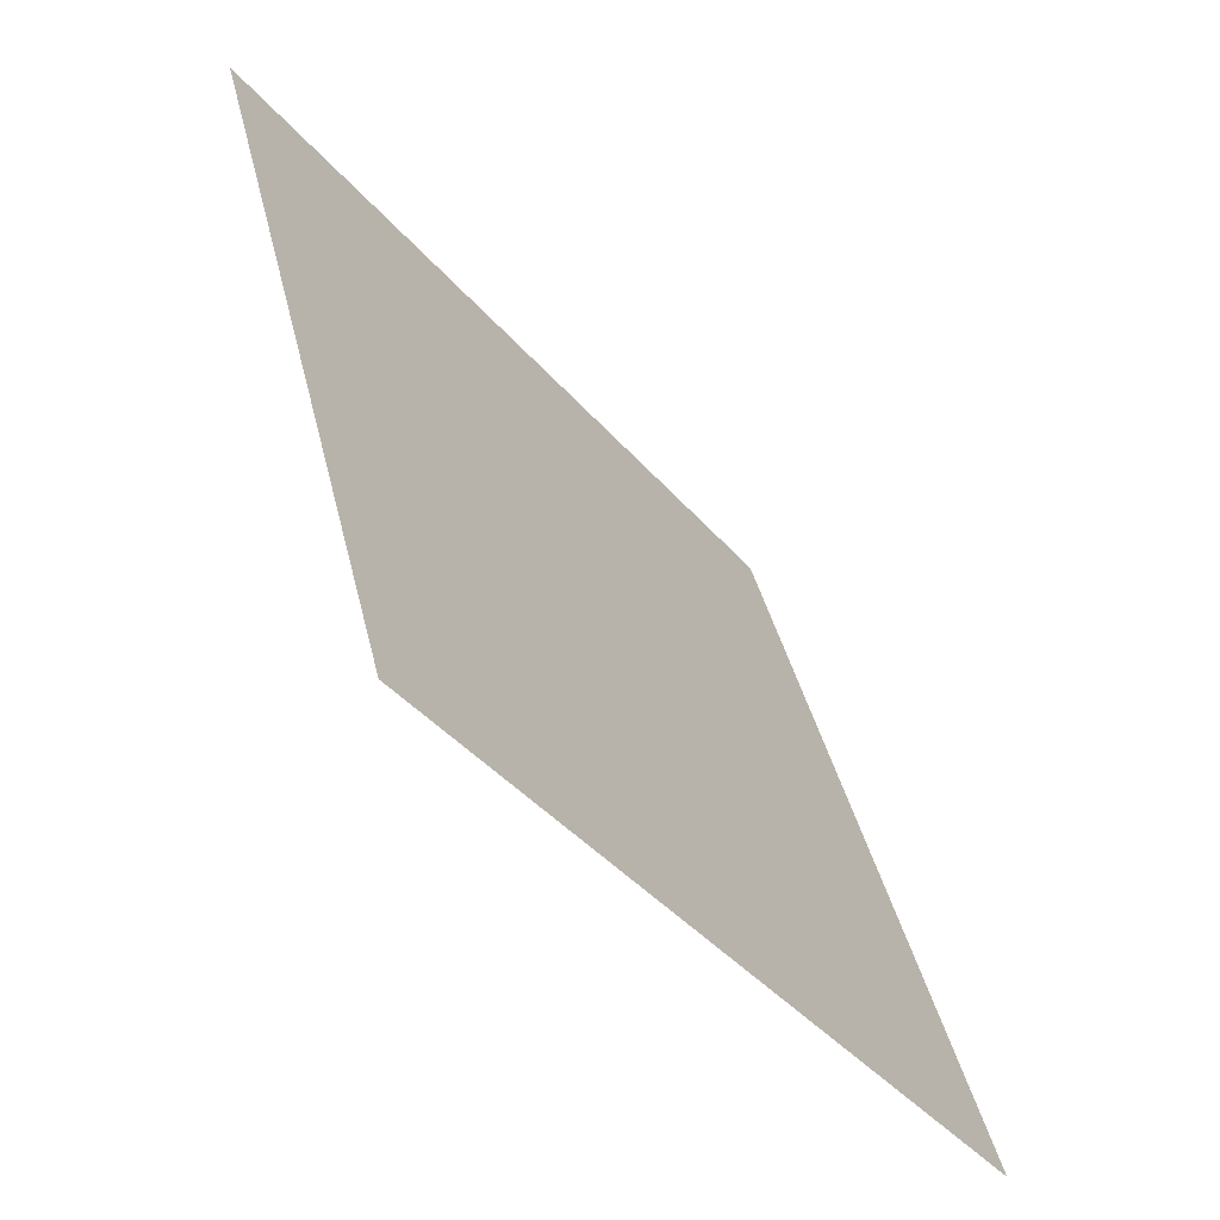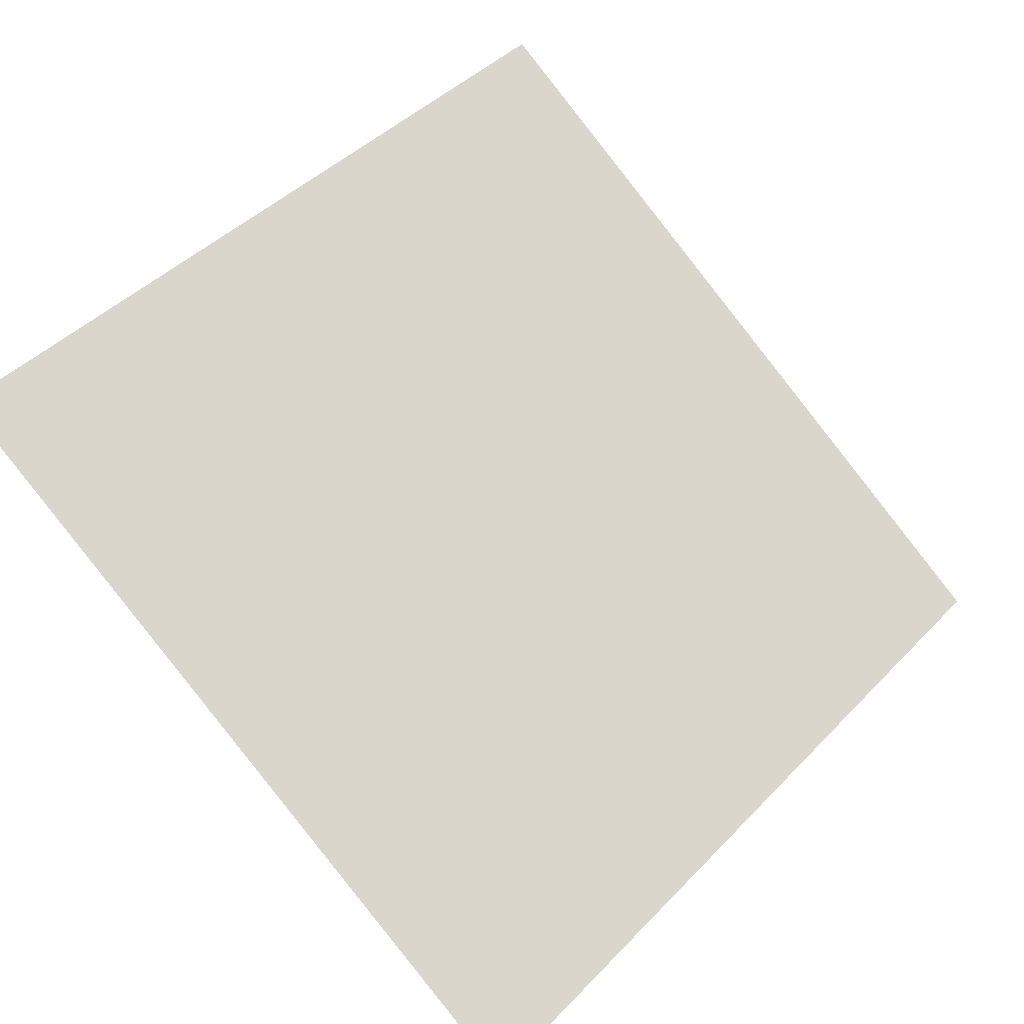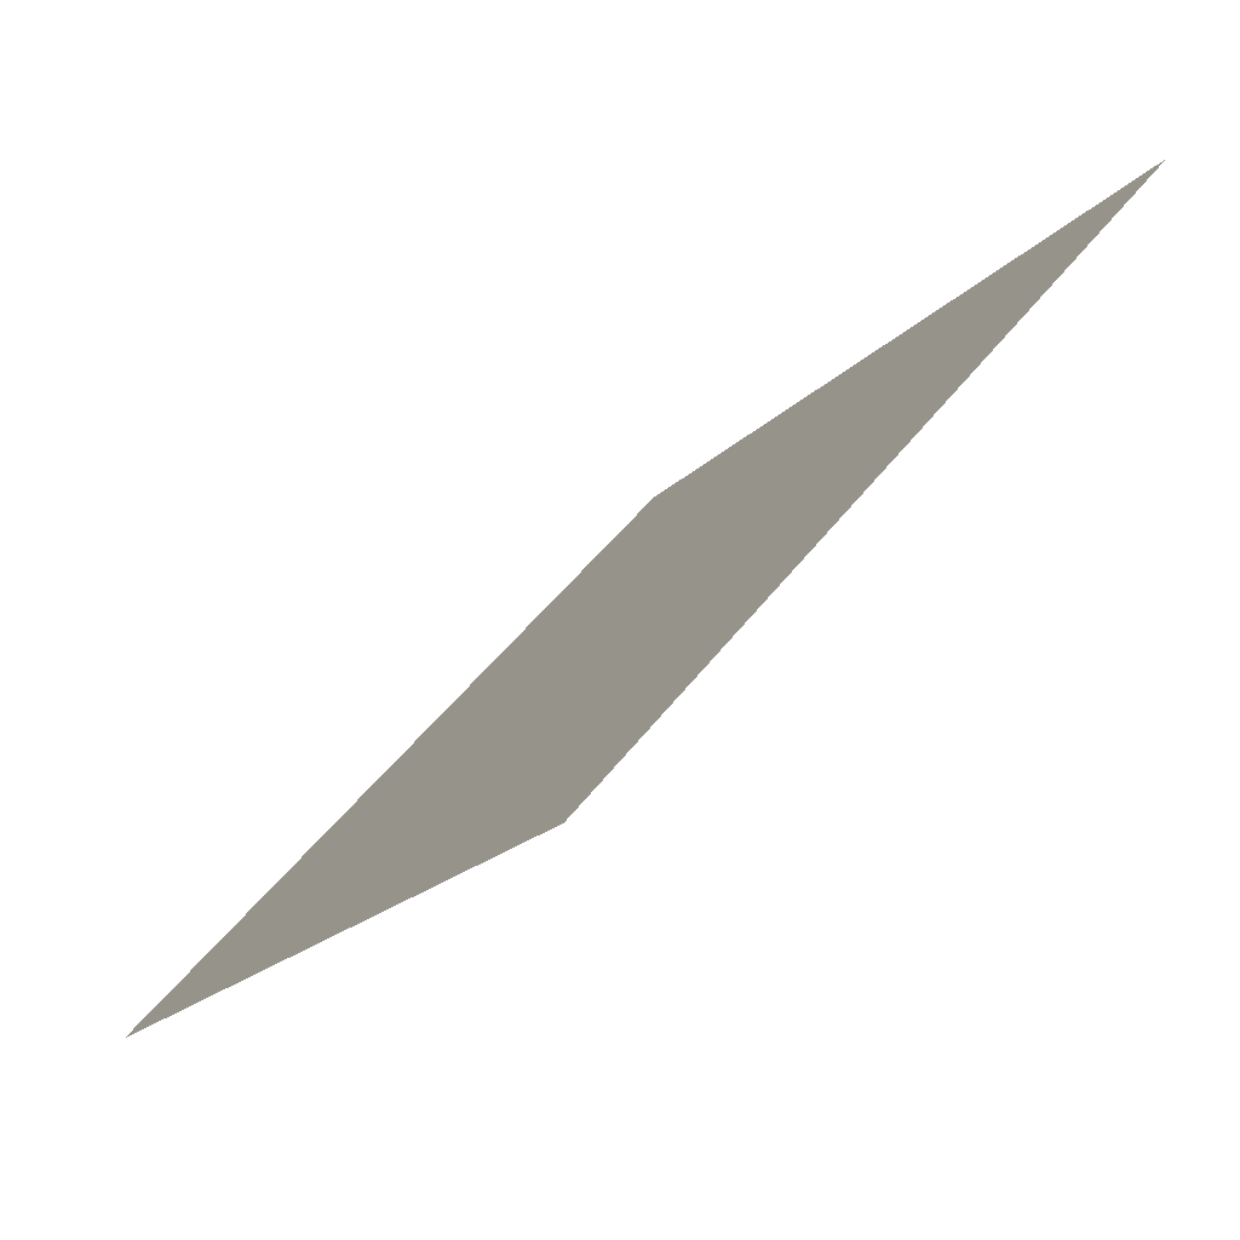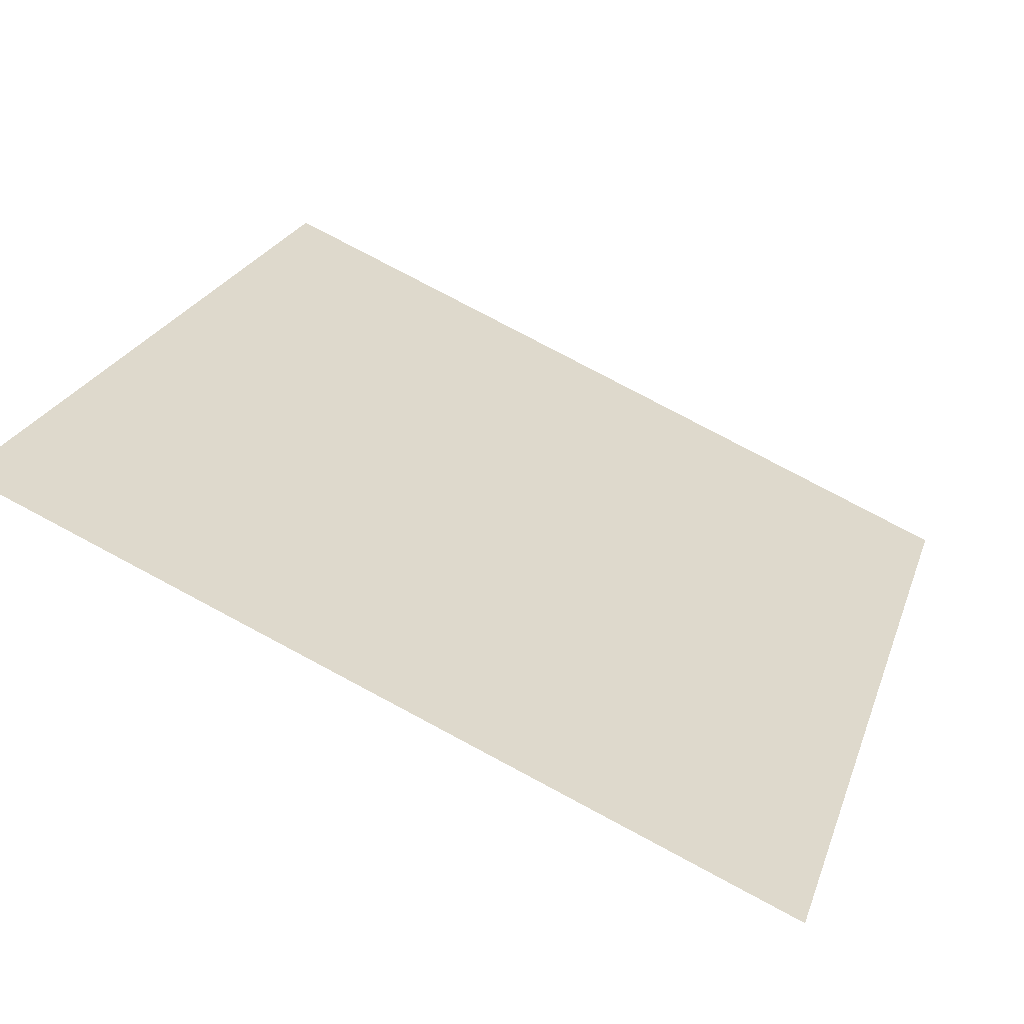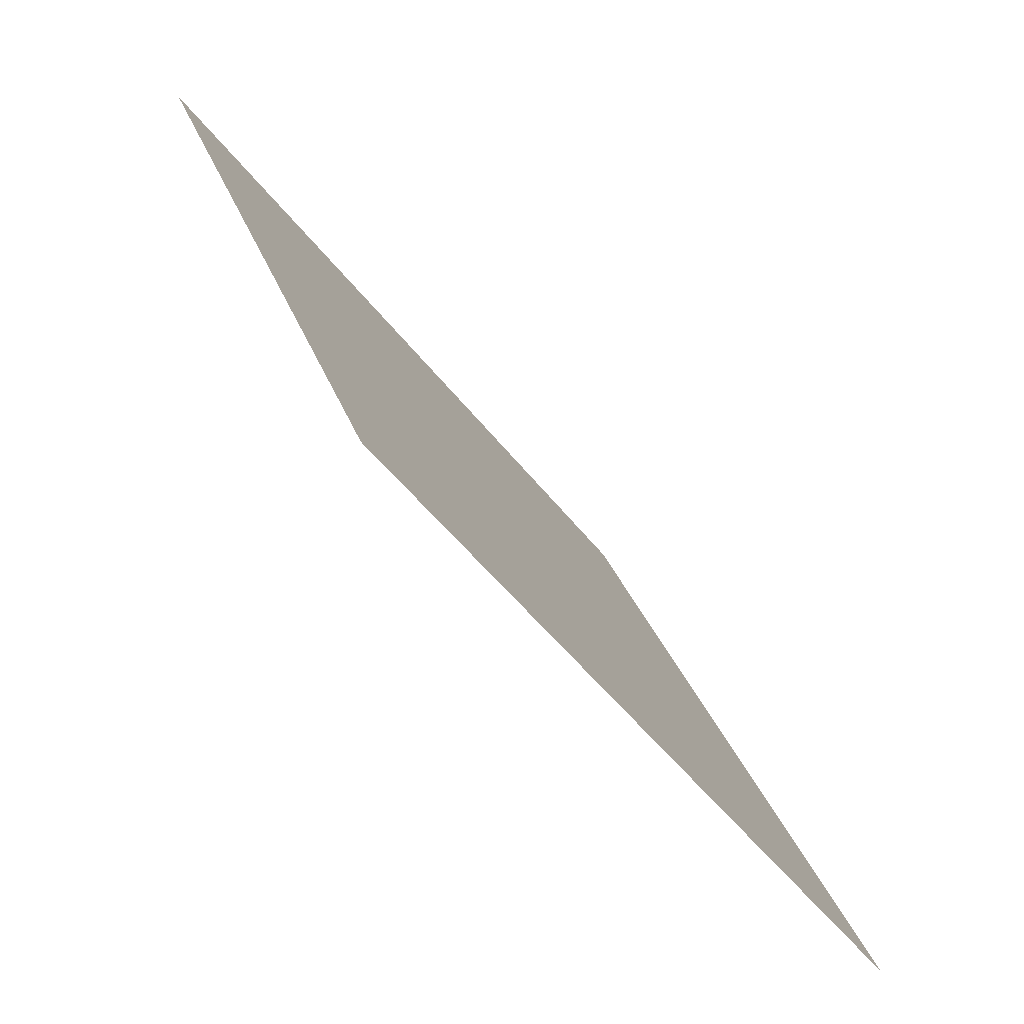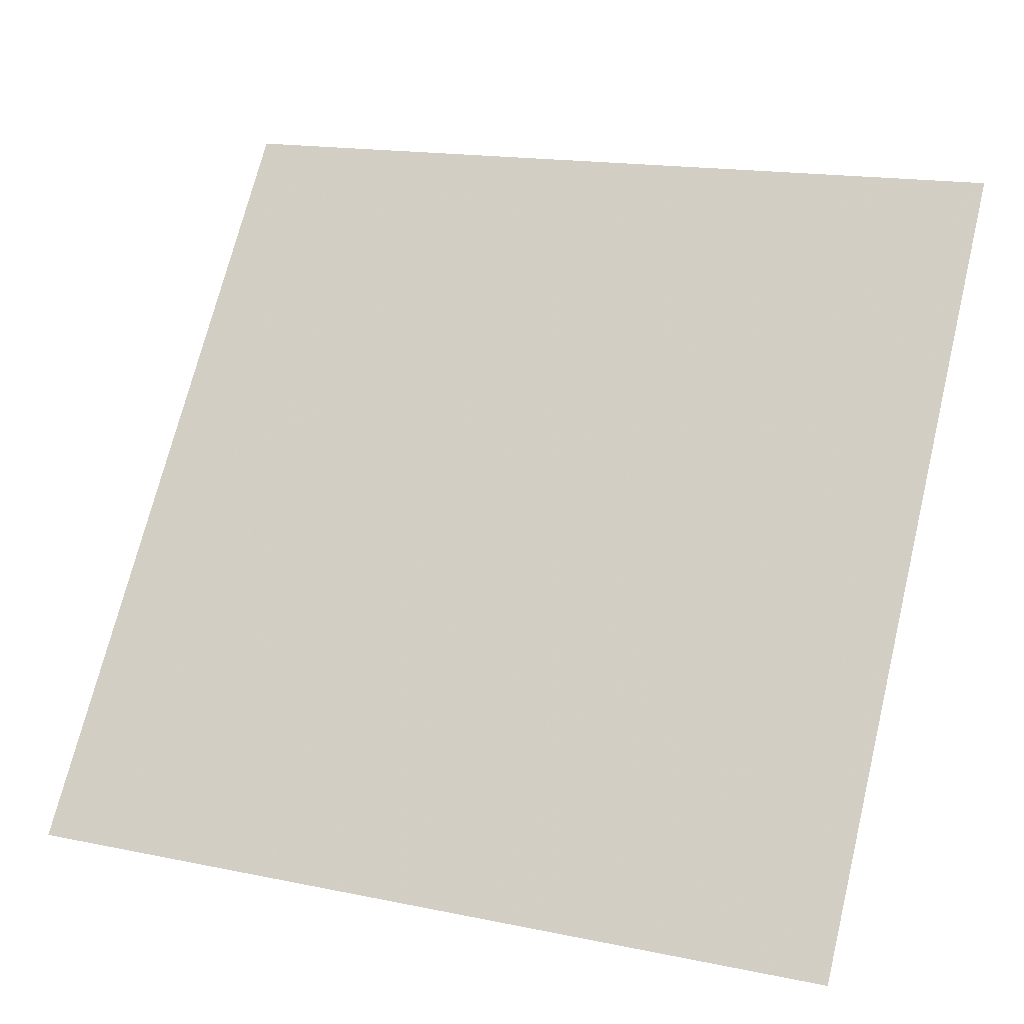
<metadata>
{"format":"obj","ext":"obj","renderer":"f3d","projection":"perspective","resolution":1024,"background":"white","views":[{"elev":40.8,"azim":-104.2,"up":"+Z"},{"elev":42.4,"azim":130.8,"up":"+Y"},{"elev":47.0,"azim":123.7,"up":"+Z"},{"elev":80.0,"azim":-153.4,"up":"+Z"},{"elev":30.3,"azim":-108.4,"up":"+Z"},{"elev":15.0,"azim":21.6,"up":"+Z"}]}
</metadata>
<code>
v 0.101 0.8661 0.6166
v 0.09448 0.8663 0.6167
v 0.0946 0.8702 0.6219
v 0.1012 0.87 0.6219
f 4 3 2 1

</code>
